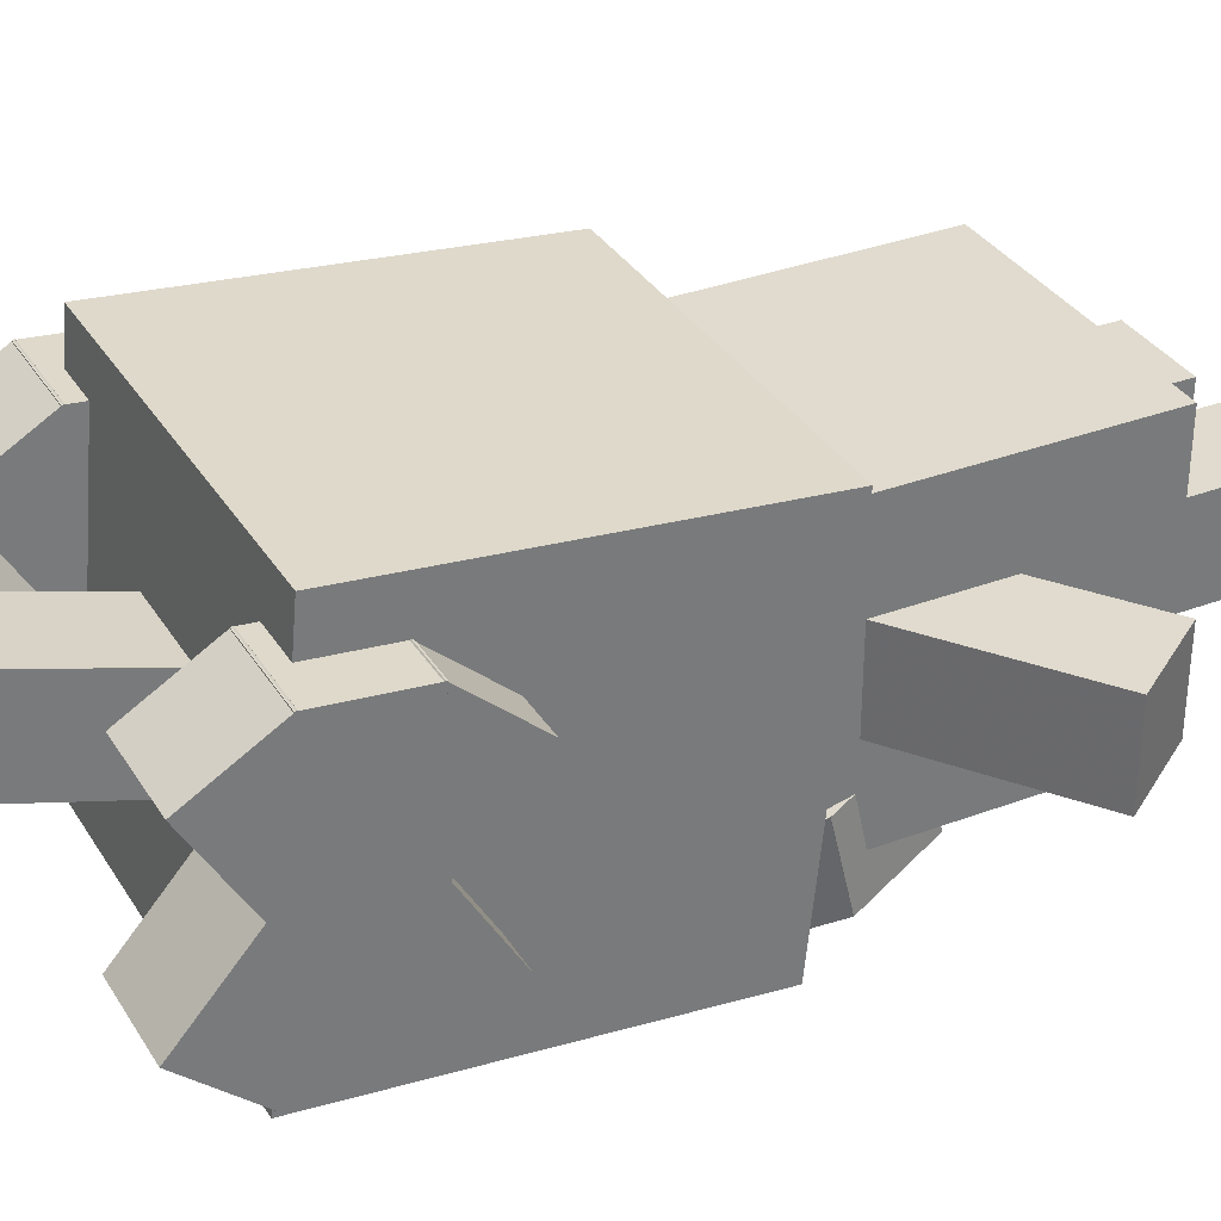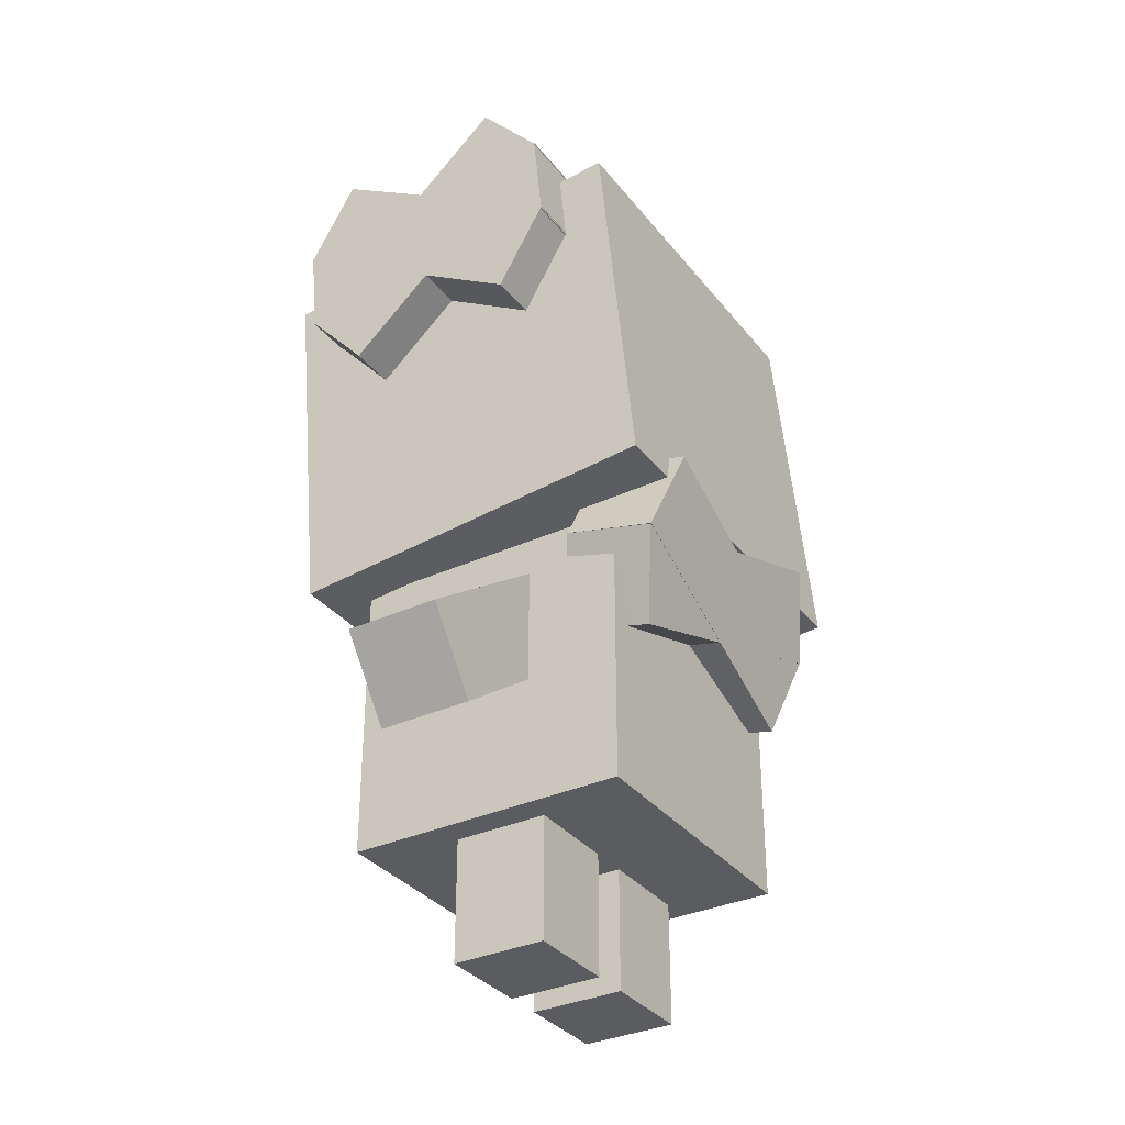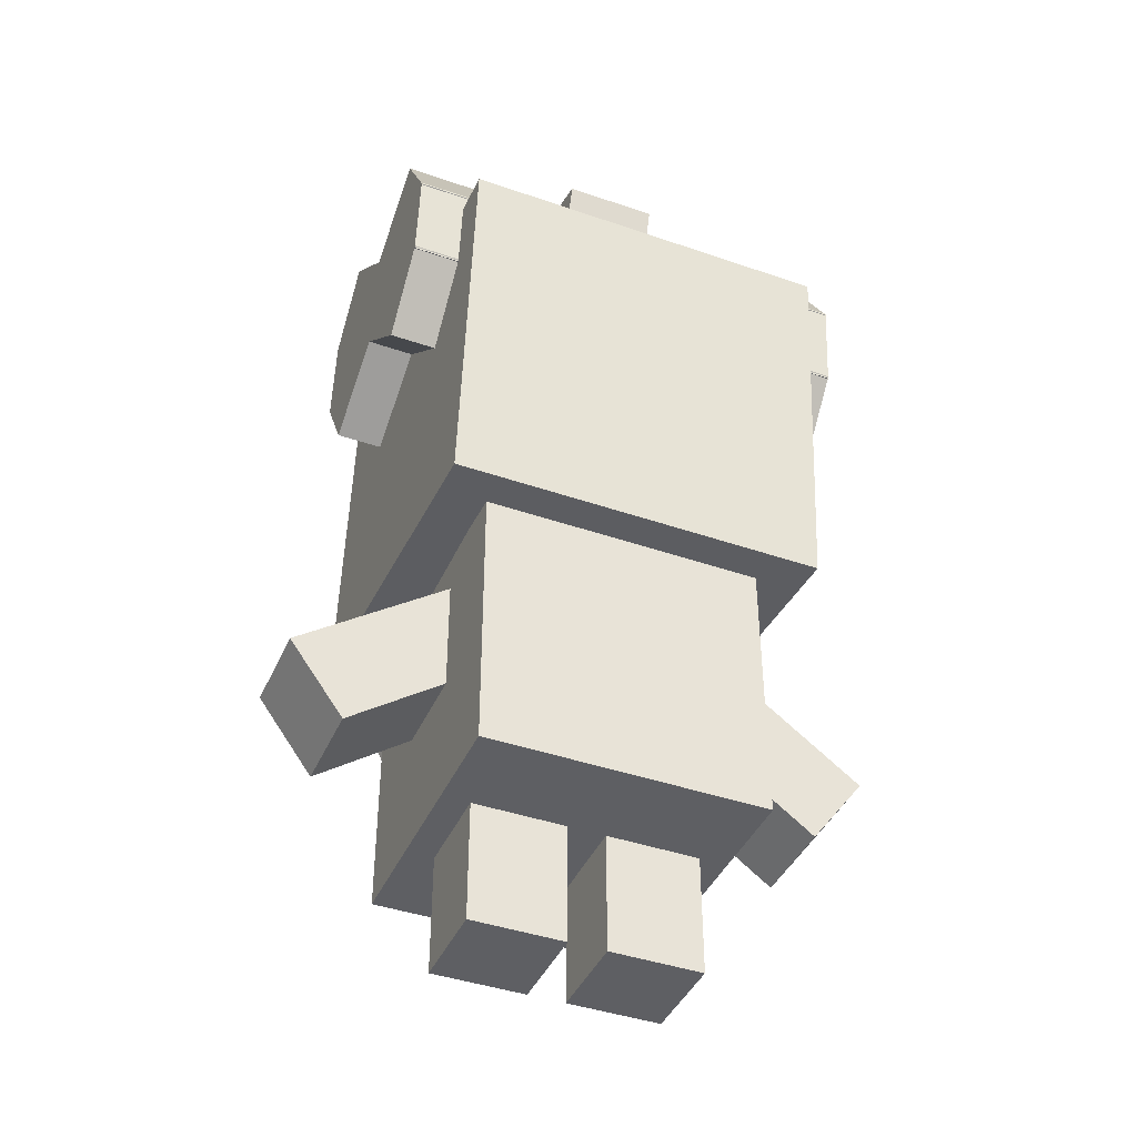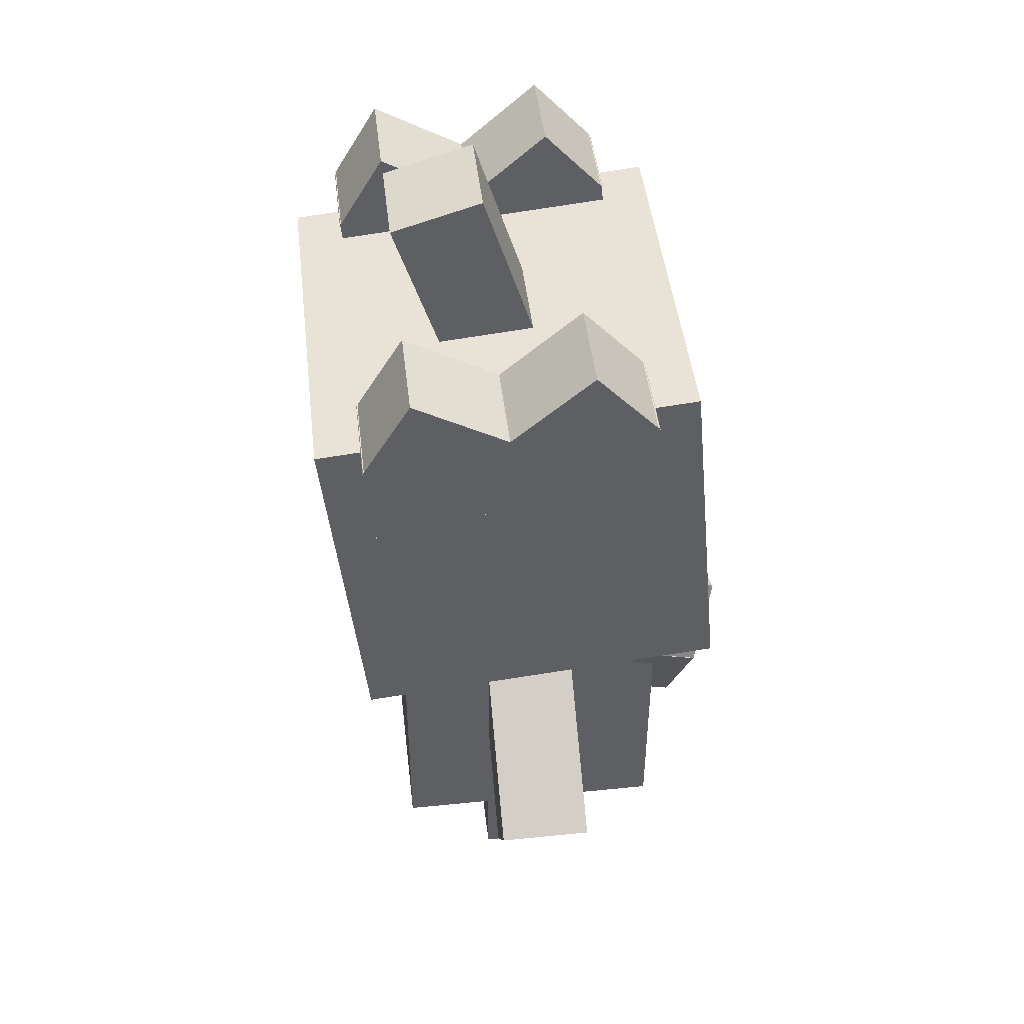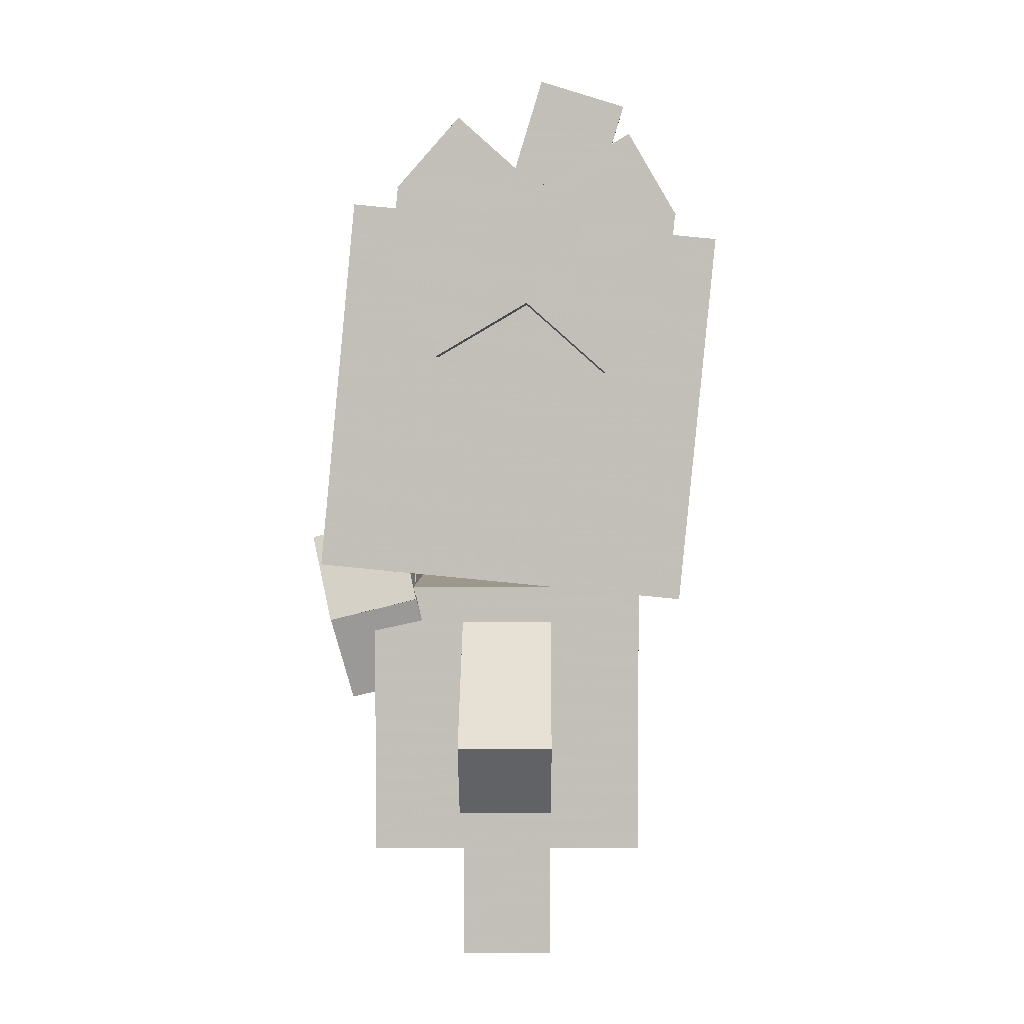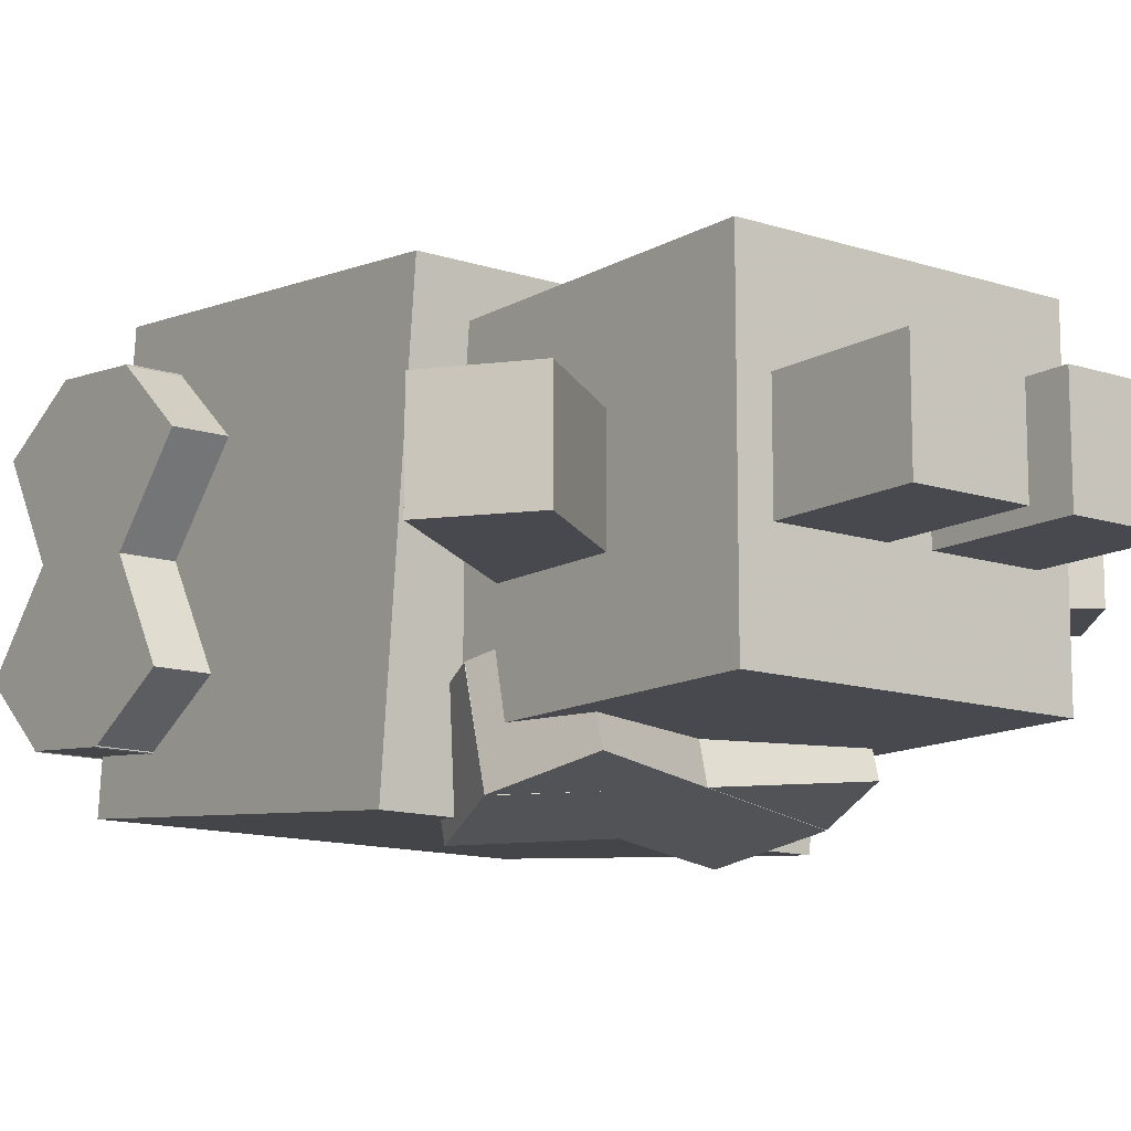
<metadata>
{"format":"obj","ext":"obj","renderer":"f3d","projection":"perspective","resolution":1024,"background":"white","views":[{"elev":33.6,"azim":-117.2,"up":"+Z"},{"elev":-33.6,"azim":122.0,"up":"+Y"},{"elev":-41.8,"azim":-22.7,"up":"+Y"},{"elev":46.2,"azim":83.4,"up":"+Y"},{"elev":3.1,"azim":-89.3,"up":"+Y"},{"elev":-12.6,"azim":-37.4,"up":"+Z"}]}
</metadata>
<code>
o body
v 0.09375 -0.0625 -0.09375
v -0.09375 -0.0625 -0.09375
v -0.09375 0.125 -0.09375
v 0.09375 0.125 -0.09375
v -0.09375 -0.0625 0.09375
v 0.09375 -0.0625 0.09375
v 0.09375 0.125 0.09375
v -0.09375 0.125 0.09375
f 1 2 3 4
f 5 6 7 8
f 4 3 8 7
f 6 5 2 1
f 6 1 4 7
f 2 5 8 3
o bow1
v -0.07877 0.04419 -0.1107
v -0.0986 0.1018 -0.1248
v 0.07921 0.1599 -0.1375
v 0.09904 0.1023 -0.1235
v -0.09904 0.1164 -0.06403
v -0.07921 0.05887 -0.04997
v 0.0986 0.117 -0.06272
v 0.07877 0.1746 -0.07678
f 9 10 11 12
f 13 14 15 16
f 12 11 16 15
f 14 13 10 9
f 14 9 12 15
f 10 13 16 11
o bow2
v 0.09911 0.102 -0.1232
v 0.07929 0.04441 -0.1091
v -0.09852 0.1017 -0.125
v -0.0787 0.1593 -0.1391
v 0.0787 0.05942 -0.04843
v 0.09852 0.117 -0.06248
v -0.07928 0.1743 -0.07841
v -0.09911 0.1168 -0.06435
f 17 18 19 20
f 21 22 23 24
f 20 19 24 23
f 22 21 18 17
f 22 17 20 23
f 18 21 24 19
o rightarm
v 0.1943 0.0262 -0.03125
v 0.1573 -0.02417 -0.03125
v 0.0565 0.04981 -0.03125
v 0.0935 0.1002 -0.03125
v 0.1573 -0.02417 0.03125
v 0.1943 0.0262 0.03125
v 0.0935 0.1002 0.03125
v 0.0565 0.04981 0.03125
f 25 26 27 28
f 29 30 31 32
f 28 27 32 31
f 30 29 26 25
f 30 25 28 31
f 26 29 32 27
o leftarm
v -0.1573 -0.02417 -0.03125
v -0.1943 0.0262 -0.03125
v -0.0935 0.1002 -0.03125
v -0.0565 0.04981 -0.03125
v -0.1943 0.0262 0.03125
v -0.1573 -0.02417 0.03125
v -0.0565 0.04981 0.03125
v -0.0935 0.1002 0.03125
f 33 34 35 36
f 37 38 39 40
f 36 35 40 39
f 38 37 34 33
f 38 33 36 39
f 34 37 40 35
o rightleg
v 0.075 -0.1437 -0.03125
v 0.0125 -0.1437 -0.03125
v 0.0125 -0.01875 -0.03125
v 0.075 -0.01875 -0.03125
v 0.0125 -0.1437 0.03125
v 0.075 -0.1437 0.03125
v 0.075 -0.01875 0.03125
v 0.0125 -0.01875 0.03125
f 41 42 43 44
f 45 46 47 48
f 44 43 48 47
f 46 45 42 41
f 46 41 44 47
f 42 45 48 43
o leftleg
v -0.0125 -0.1437 -0.03125
v -0.075 -0.1437 -0.03125
v -0.075 -0.01875 -0.03125
v -0.0125 -0.01875 -0.03125
v -0.075 -0.1437 0.03125
v -0.0125 -0.1437 0.03125
v -0.0125 -0.01875 0.03125
v -0.075 -0.01875 0.03125
f 49 50 51 52
f 53 54 55 56
f 52 51 56 55
f 54 53 50 49
f 54 49 52 55
f 50 53 56 51
o head1
v 0.125 0.1435 -0.1286
v -0.125 0.1435 -0.1286
v -0.125 0.3923 -0.1046
v 0.125 0.3923 -0.1046
v -0.125 0.1195 0.1202
v 0.125 0.1195 0.1202
v 0.125 0.3683 0.1442
v -0.125 0.3683 0.1442
f 57 58 59 60
f 61 62 63 64
f 60 59 64 63
f 62 61 58 57
f 62 57 60 63
f 58 61 64 59
o head2
v 0.03125 0.3708 -0.01188
v -0.03125 0.3708 -0.01188
v -0.03125 0.4903 0.02464
v 0.03125 0.4903 0.02464
v -0.03125 0.3525 0.04789
v 0.03125 0.3525 0.04789
v 0.03125 0.472 0.08442
v -0.03125 0.472 0.08442
f 65 66 67 68
f 69 70 71 72
f 68 67 72 71
f 70 69 66 65
f 70 65 68 71
f 66 69 72 67
o headbow1
v 0.1562 0.2871 -0.04693
v 0.09375 0.2871 -0.04693
v 0.09375 0.341 -0.07864
v 0.1562 0.341 -0.07864
v 0.09375 0.3823 0.1146
v 0.1562 0.3823 0.1146
v 0.1562 0.4361 0.08293
v 0.09375 0.4361 0.08293
f 73 74 75 76
f 77 78 79 80
f 76 75 80 79
f 78 77 74 73
f 78 73 76 79
f 74 77 80 75
o headbow2
v 0.1562 0.4004 -0.07291
v 0.09375 0.4004 -0.07291
v 0.09375 0.4472 -0.03149
v 0.1562 0.4472 -0.03149
v 0.09375 0.2761 0.0675
v 0.1562 0.2761 0.0675
v 0.1562 0.3229 0.1089
v 0.09375 0.3229 0.1089
f 81 82 83 84
f 85 86 87 88
f 84 83 88 87
f 86 85 82 81
f 86 81 84 87
f 82 85 88 83
o headbow3
v 0.1562 0.3395 -0.07831
v 0.09375 0.3395 -0.07831
v 0.09375 0.4017 -0.07231
v 0.1562 0.4017 -0.07231
v 0.09375 0.3335 -0.0161
v 0.1562 0.3335 -0.0161
v 0.1562 0.3957 -0.0101
v 0.09375 0.3957 -0.0101
f 89 90 91 92
f 93 94 95 96
f 92 91 96 95
f 94 93 90 89
f 94 89 92 95
f 90 93 96 91
o headbow4
v 0.1562 0.3275 0.04611
v 0.09375 0.3275 0.04611
v 0.09375 0.3897 0.05211
v 0.1562 0.3897 0.05211
v 0.09375 0.3215 0.1083
v 0.1562 0.3215 0.1083
v 0.1562 0.3837 0.1143
v 0.09375 0.3837 0.1143
f 97 98 99 100
f 101 102 103 104
f 100 99 104 103
f 102 101 98 97
f 102 97 100 103
f 98 101 104 99
o headbow5
v -0.09375 0.2871 -0.04693
v -0.1562 0.2871 -0.04693
v -0.1562 0.341 -0.07864
v -0.09375 0.341 -0.07864
v -0.1562 0.3823 0.1146
v -0.09375 0.3823 0.1146
v -0.09375 0.4361 0.08293
v -0.1562 0.4361 0.08293
f 105 106 107 108
f 109 110 111 112
f 108 107 112 111
f 110 109 106 105
f 110 105 108 111
f 106 109 112 107
o headbow6
v -0.09375 0.4004 -0.07291
v -0.1562 0.4004 -0.07291
v -0.1562 0.4472 -0.03149
v -0.09375 0.4472 -0.03149
v -0.1562 0.2761 0.0675
v -0.09375 0.2761 0.0675
v -0.09375 0.3229 0.1089
v -0.1562 0.3229 0.1089
f 113 114 115 116
f 117 118 119 120
f 116 115 120 119
f 118 117 114 113
f 118 113 116 119
f 114 117 120 115
o headbow7
v -0.09375 0.3395 -0.07831
v -0.1562 0.3395 -0.07831
v -0.1562 0.4017 -0.07231
v -0.09375 0.4017 -0.07231
v -0.1562 0.3335 -0.0161
v -0.09375 0.3335 -0.0161
v -0.09375 0.3957 -0.0101
v -0.1562 0.3957 -0.0101
f 121 122 123 124
f 125 126 127 128
f 124 123 128 127
f 126 125 122 121
f 126 121 124 127
f 122 125 128 123
o headbow8
v -0.09375 0.3275 0.04611
v -0.1562 0.3275 0.04611
v -0.1562 0.3897 0.05211
v -0.09375 0.3897 0.05211
v -0.1562 0.3215 0.1083
v -0.09375 0.3215 0.1083
v -0.09375 0.3837 0.1143
v -0.1562 0.3837 0.1143
f 129 130 131 132
f 133 134 135 136
f 132 131 136 135
f 134 133 130 129
f 134 129 132 135
f 130 133 136 131
o neck
v 0.03125 0.09375 -0.03125
v -0.03125 0.09375 -0.03125
v -0.03125 0.1562 -0.03125
v 0.03125 0.1562 -0.03125
v -0.03125 0.09375 0.03125
v 0.03125 0.09375 0.03125
v 0.03125 0.1562 0.03125
v -0.03125 0.1562 0.03125
f 137 138 139 140
f 141 142 143 144
f 140 139 144 143
f 142 141 138 137
f 142 137 140 143
f 138 141 144 139

</code>
